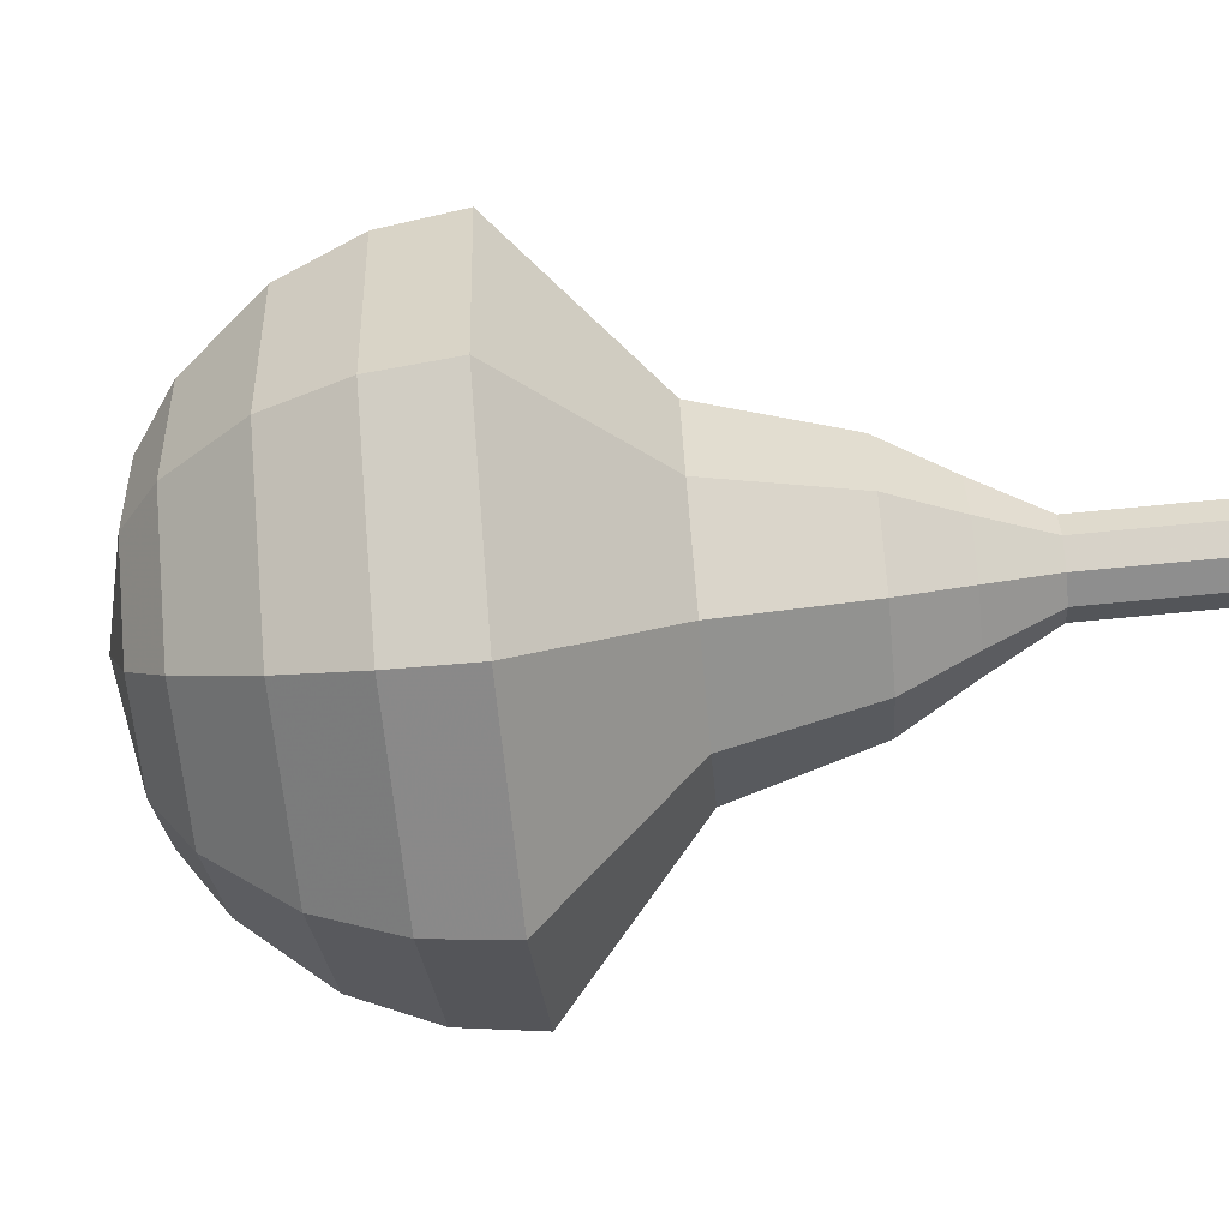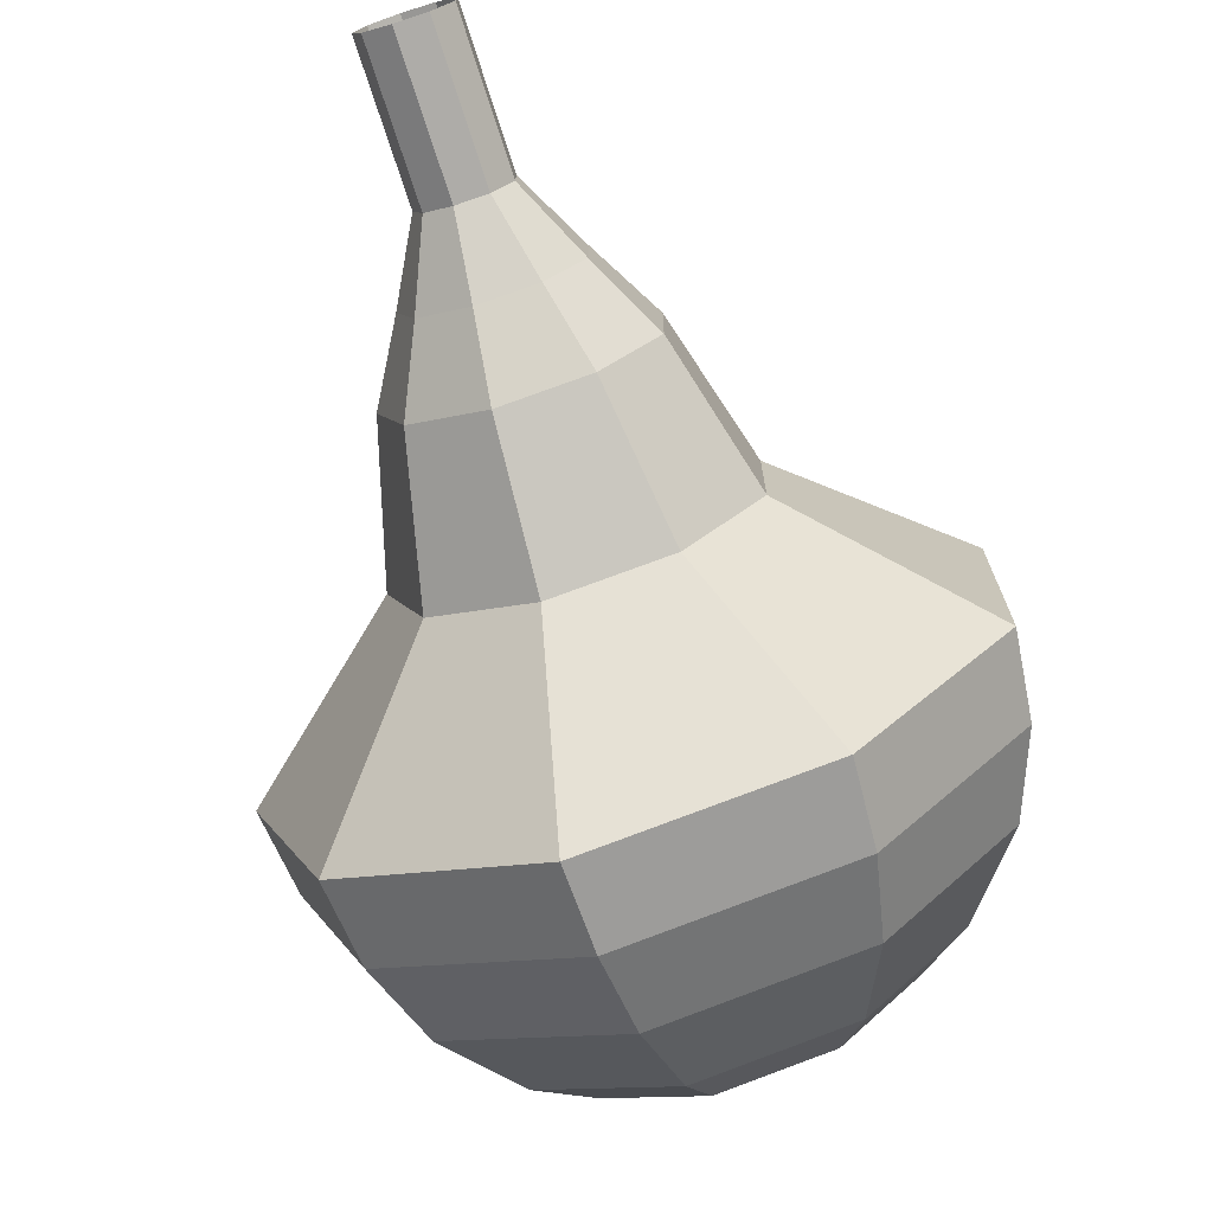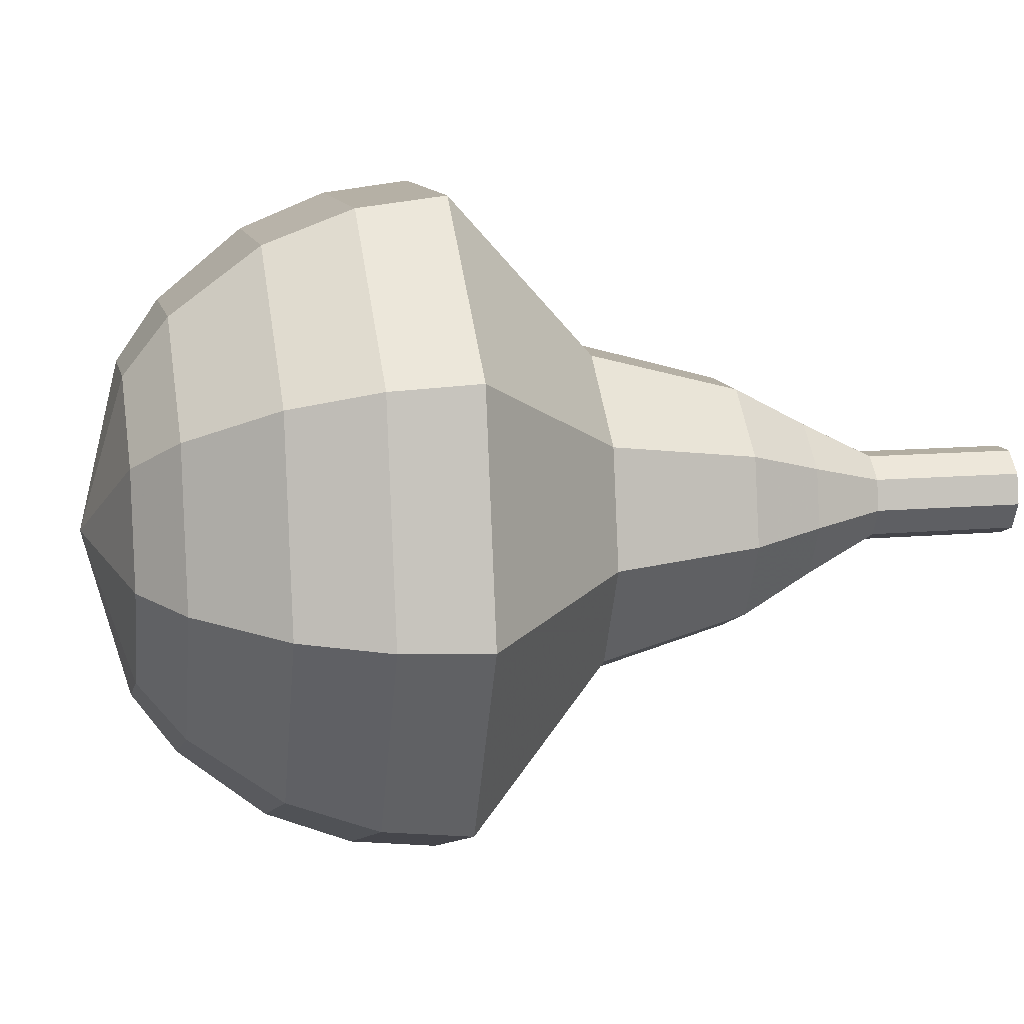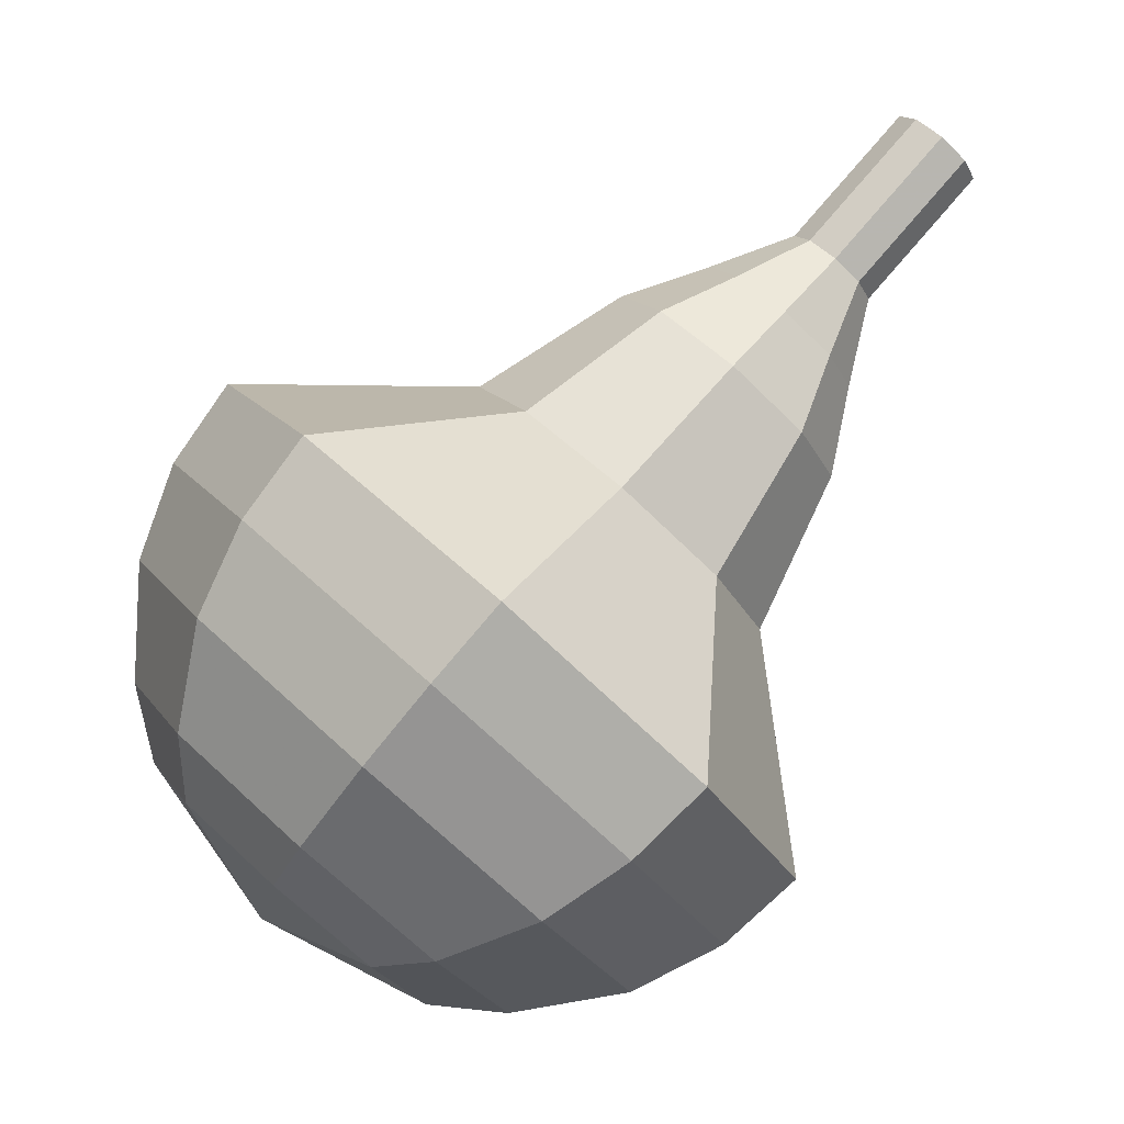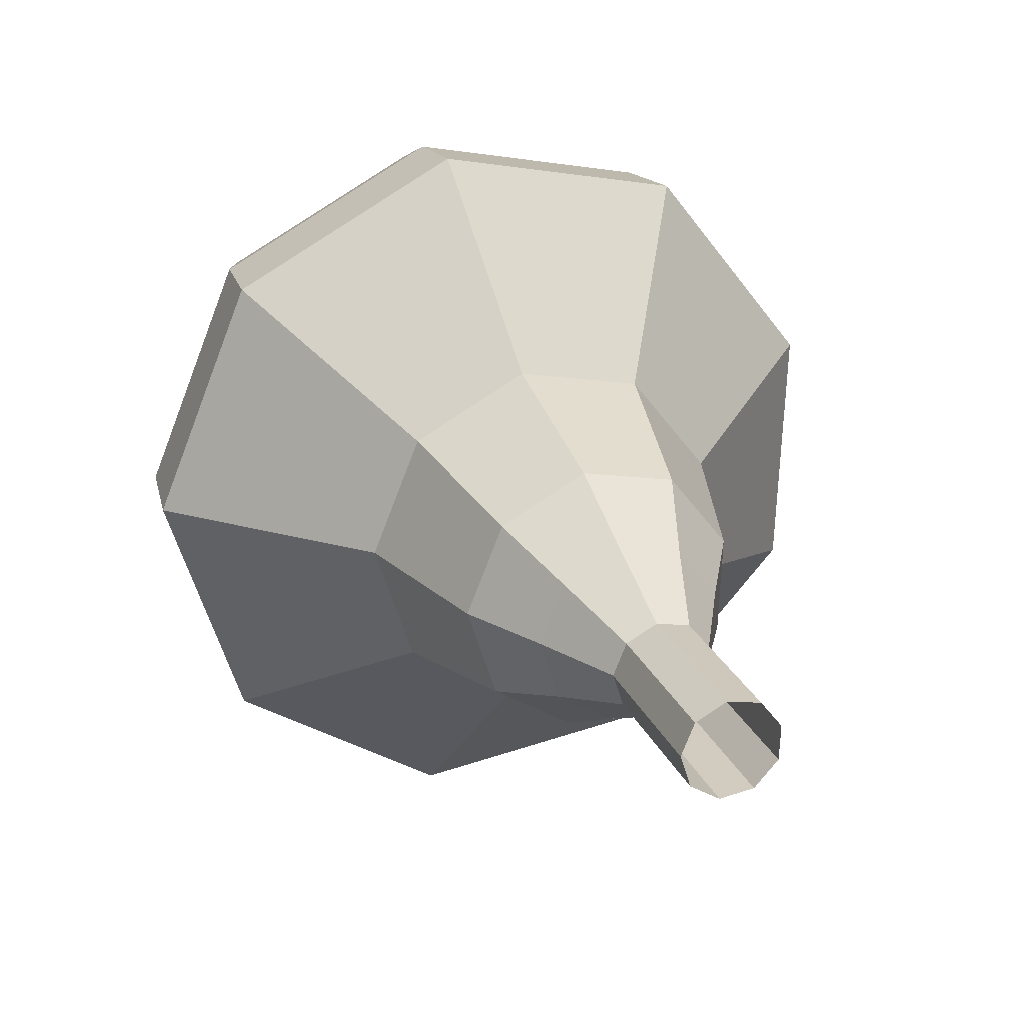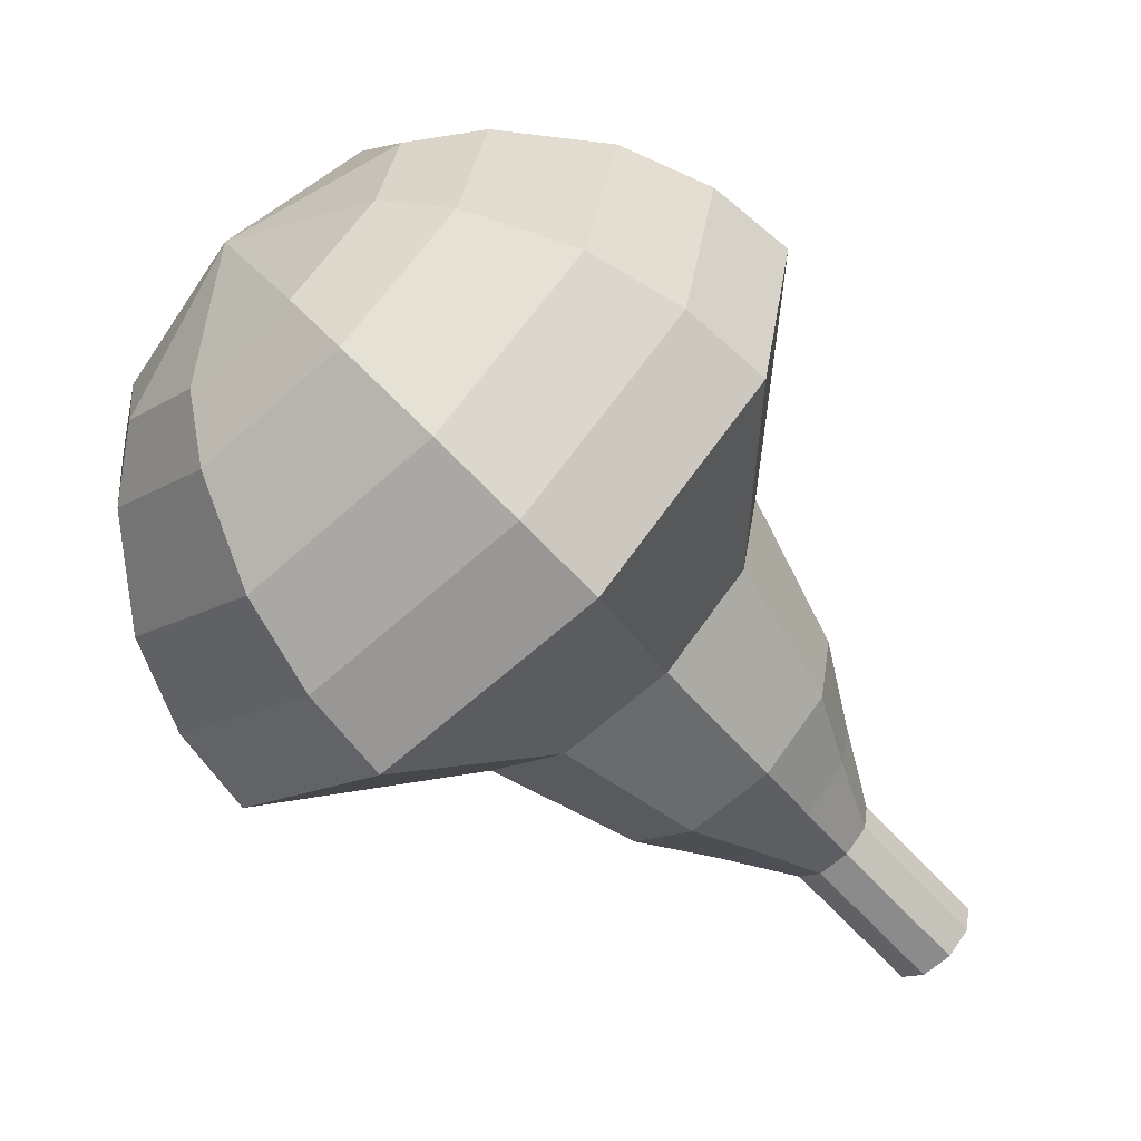
<metadata>
{"format":"obj","ext":"obj","renderer":"f3d","projection":"perspective","resolution":1024,"background":"white","views":[{"elev":9.3,"azim":-46.5,"up":"+Y"},{"elev":-23.1,"azim":124.8,"up":"+Z"},{"elev":-15.5,"azim":-57.6,"up":"+Y"},{"elev":7.6,"azim":-6.8,"up":"+Z"},{"elev":29.6,"azim":23.2,"up":"+Y"},{"elev":-72.0,"azim":-94.8,"up":"+Y"}]}
</metadata>
<code>
g tube1
v 123.7 144.2 163.1
v 124.2 144.1 162.7
v 124.5 143.5 162.5
v 124.5 142.8 162.5
v 124.2 142.3 162.9
v 123.7 142.3 163.4
v 123.3 142.7 163.7
v 123.1 143.3 163.8
v 123.3 143.9 163.6
v 123.7 144.2 163.1
v 122.6 144.1 161.9
v 123.1 143.9 161.5
v 123.4 143.4 161.3
v 123.4 142.7 161.3
v 123.1 142.2 161.7
v 122.6 142.1 162.2
v 122.2 142.5 162.5
v 122 143.2 162.6
v 122.2 143.8 162.4
v 122.6 144.1 161.9
v 121.5 143.9 160.7
v 122 143.8 160.3
v 122.3 143.2 160.1
v 122.3 142.5 160.1
v 122 142 160.5
v 121.5 142 161
v 121.1 142.3 161.3
v 120.9 143 161.4
v 121.1 143.6 161.2
v 121.5 143.9 160.7
v 120.3 144.6 159.5
v 121.2 144.3 158.7
v 121.8 143.3 158.3
v 121.8 142 158.4
v 121.2 141.1 159.1
v 120.3 141 160
v 119.5 141.7 160.6
v 119.1 142.9 160.8
v 119.5 144.1 160.3
v 120.3 144.6 159.5
v 119 145.4 158.3
v 120.4 144.9 157.1
v 121.4 143.4 156.4
v 121.4 141.5 156.7
v 120.5 140.1 157.7
v 119.1 139.9 159
v 117.9 141 160
v 117.3 142.8 160.2
v 117.8 144.6 159.5
v 119 145.4 158.3
v 116.7 146 155.9
v 118.6 145.4 154.3
v 119.8 143.3 153.4
v 119.8 140.8 153.7
v 118.6 139 155
v 116.8 138.7 156.8
v 115.1 140.1 158.1
v 114.4 142.6 158.4
v 115.1 144.9 157.5
v 116.7 146 155.9
v 114 149.4 153.5
v 117.7 148.2 150.2
v 120.2 144 148.5
v 120.2 138.9 149.1
v 117.8 135.3 151.8
v 114.1 134.8 155.2
v 110.8 137.6 157.9
v 109.5 142.5 158.5
v 110.7 147.2 156.8
v 114 149.4 153.5
v 112.7 149 152.1
v 116.4 147.8 149
v 118.8 143.8 147.3
v 118.8 138.9 147.8
v 116.5 135.3 150.4
v 112.9 134.8 153.8
v 109.7 137.6 156.4
v 108.4 142.3 157
v 109.6 146.9 155.3
v 112.7 149 152.1
v 111.6 148.1 150.8
v 114.8 147 147.9
v 117 143.4 146.4
v 117 139 146.9
v 114.9 135.8 149.2
v 111.7 135.4 152.3
v 108.8 137.9 154.6
v 107.7 142.1 155.1
v 108.8 146.1 153.6
v 111.6 148.1 150.8
v 110.5 146.4 149.4
v 113 145.6 147.2
v 114.6 142.8 146.1
v 114.7 139.4 146.5
v 113.1 137 148.2
v 110.6 136.7 150.5
v 108.4 138.6 152.3
v 107.5 141.8 152.7
v 108.4 144.9 151.5
v 110.5 146.4 149.4
v 110.1 145 148.7
v 111.9 144.4 147.1
v 113.1 142.4 146.3
v 113.1 139.9 146.5
v 112 138.1 147.8
v 110.2 137.9 149.5
v 108.6 139.3 150.8
v 107.9 141.6 151.1
v 108.5 143.9 150.3
v 110.1 145 148.7
v 110 141.3 148
v 110 141.3 148
v 110 141.3 148
v 110 141.3 148
v 110 141.3 148
v 110 141.3 148
v 110 141.3 148
v 110 141.3 148
v 110 141.3 148
v 110 141.3 148
f 1 2 12
f 12 11 1
f 2 3 13
f 13 12 2
f 3 4 14
f 14 13 3
f 4 5 15
f 15 14 4
f 5 6 16
f 16 15 5
f 6 7 17
f 17 16 6
f 7 8 18
f 18 17 7
f 8 9 19
f 19 18 8
f 9 10 20
f 20 19 9
f 11 12 22
f 22 21 11
f 12 13 23
f 23 22 12
f 13 14 24
f 24 23 13
f 14 15 25
f 25 24 14
f 15 16 26
f 26 25 15
f 16 17 27
f 27 26 16
f 17 18 28
f 28 27 17
f 18 19 29
f 29 28 18
f 19 20 30
f 30 29 19
f 21 22 32
f 32 31 21
f 22 23 33
f 33 32 22
f 23 24 34
f 34 33 23
f 24 25 35
f 35 34 24
f 25 26 36
f 36 35 25
f 26 27 37
f 37 36 26
f 27 28 38
f 38 37 27
f 28 29 39
f 39 38 28
f 29 30 40
f 40 39 29
f 31 32 42
f 42 41 31
f 32 33 43
f 43 42 32
f 33 34 44
f 44 43 33
f 34 35 45
f 45 44 34
f 35 36 46
f 46 45 35
f 36 37 47
f 47 46 36
f 37 38 48
f 48 47 37
f 38 39 49
f 49 48 38
f 39 40 50
f 50 49 39
f 41 42 52
f 52 51 41
f 42 43 53
f 53 52 42
f 43 44 54
f 54 53 43
f 44 45 55
f 55 54 44
f 45 46 56
f 56 55 45
f 46 47 57
f 57 56 46
f 47 48 58
f 58 57 47
f 48 49 59
f 59 58 48
f 49 50 60
f 60 59 49
f 51 52 62
f 62 61 51
f 52 53 63
f 63 62 52
f 53 54 64
f 64 63 53
f 54 55 65
f 65 64 54
f 55 56 66
f 66 65 55
f 56 57 67
f 67 66 56
f 57 58 68
f 68 67 57
f 58 59 69
f 69 68 58
f 59 60 70
f 70 69 59
f 61 62 72
f 72 71 61
f 62 63 73
f 73 72 62
f 63 64 74
f 74 73 63
f 64 65 75
f 75 74 64
f 65 66 76
f 76 75 65
f 66 67 77
f 77 76 66
f 67 68 78
f 78 77 67
f 68 69 79
f 79 78 68
f 69 70 80
f 80 79 69
f 71 72 82
f 82 81 71
f 72 73 83
f 83 82 72
f 73 74 84
f 84 83 73
f 74 75 85
f 85 84 74
f 75 76 86
f 86 85 75
f 76 77 87
f 87 86 76
f 77 78 88
f 88 87 77
f 78 79 89
f 89 88 78
f 79 80 90
f 90 89 79
f 81 82 92
f 92 91 81
f 82 83 93
f 93 92 82
f 83 84 94
f 94 93 83
f 84 85 95
f 95 94 84
f 85 86 96
f 96 95 85
f 86 87 97
f 97 96 86
f 87 88 98
f 98 97 87
f 88 89 99
f 99 98 88
f 89 90 100
f 100 99 89
f 91 92 102
f 102 101 91
f 92 93 103
f 103 102 92
f 93 94 104
f 104 103 93
f 94 95 105
f 105 104 94
f 95 96 106
f 106 105 95
f 96 97 107
f 107 106 96
f 97 98 108
f 108 107 97
f 98 99 109
f 109 108 98
f 99 100 110
f 110 109 99
f 101 102 112
f 112 111 101
f 102 103 113
f 113 112 102
f 103 104 114
f 114 113 103
f 104 105 115
f 115 114 104
f 105 106 116
f 116 115 105
f 106 107 117
f 117 116 106
f 107 108 118
f 118 117 107
f 108 109 119
f 119 118 108
f 109 110 120
f 120 119 109
g

</code>
